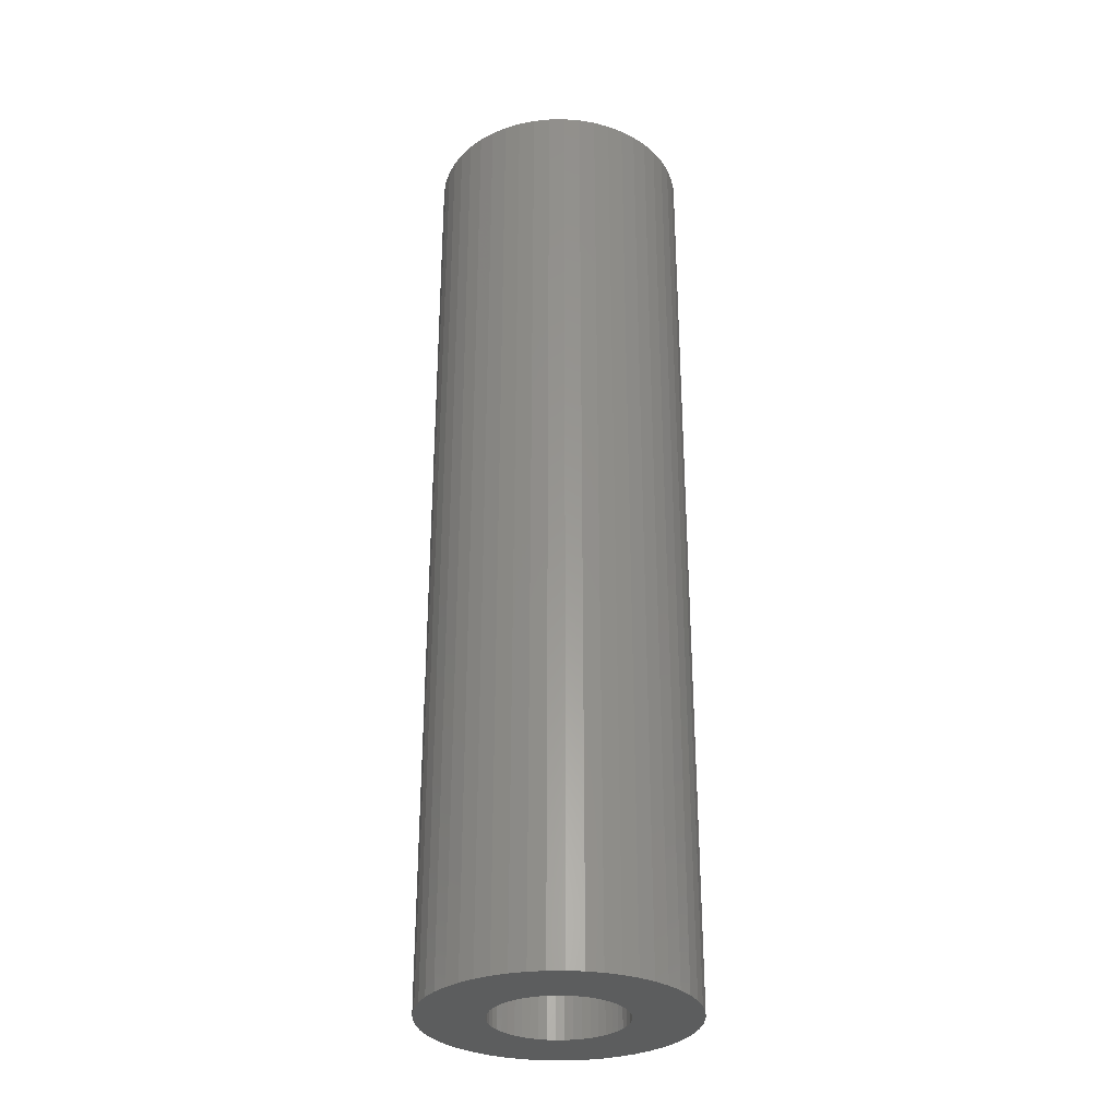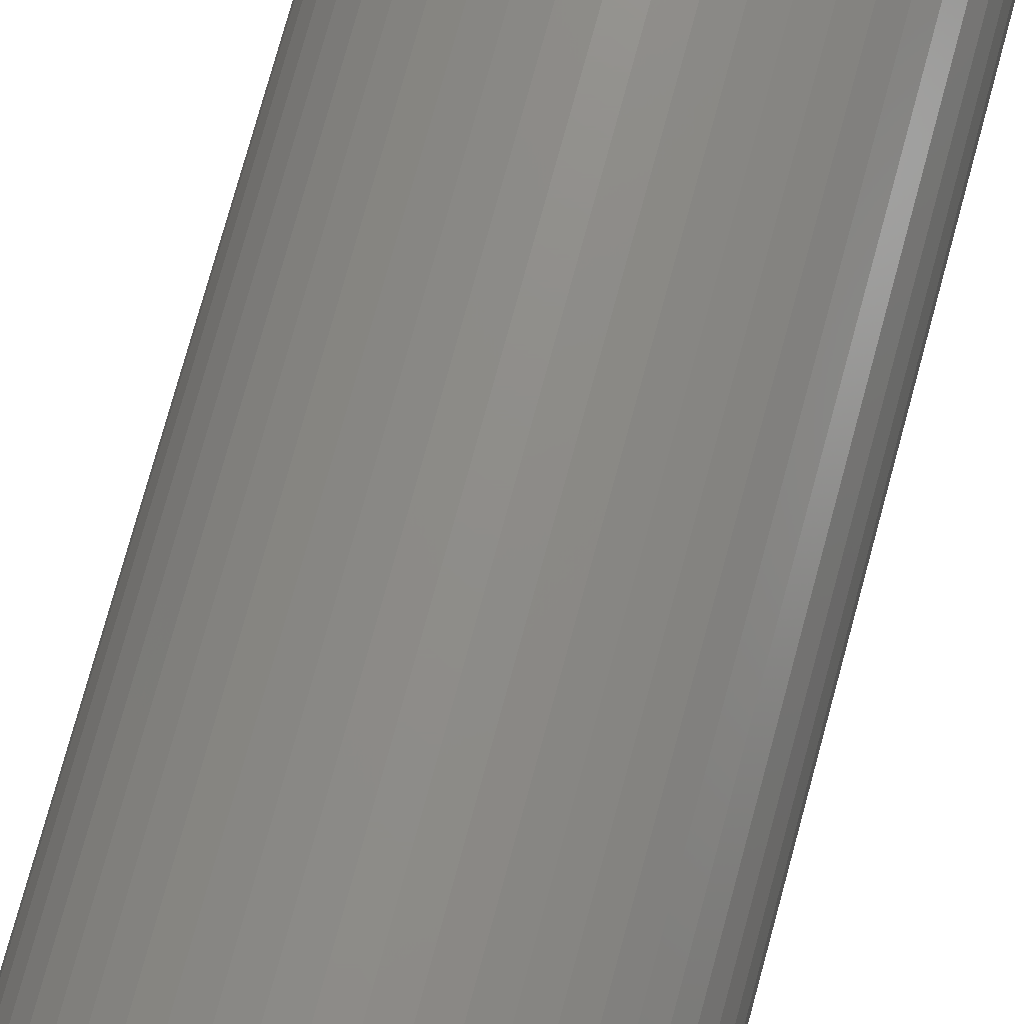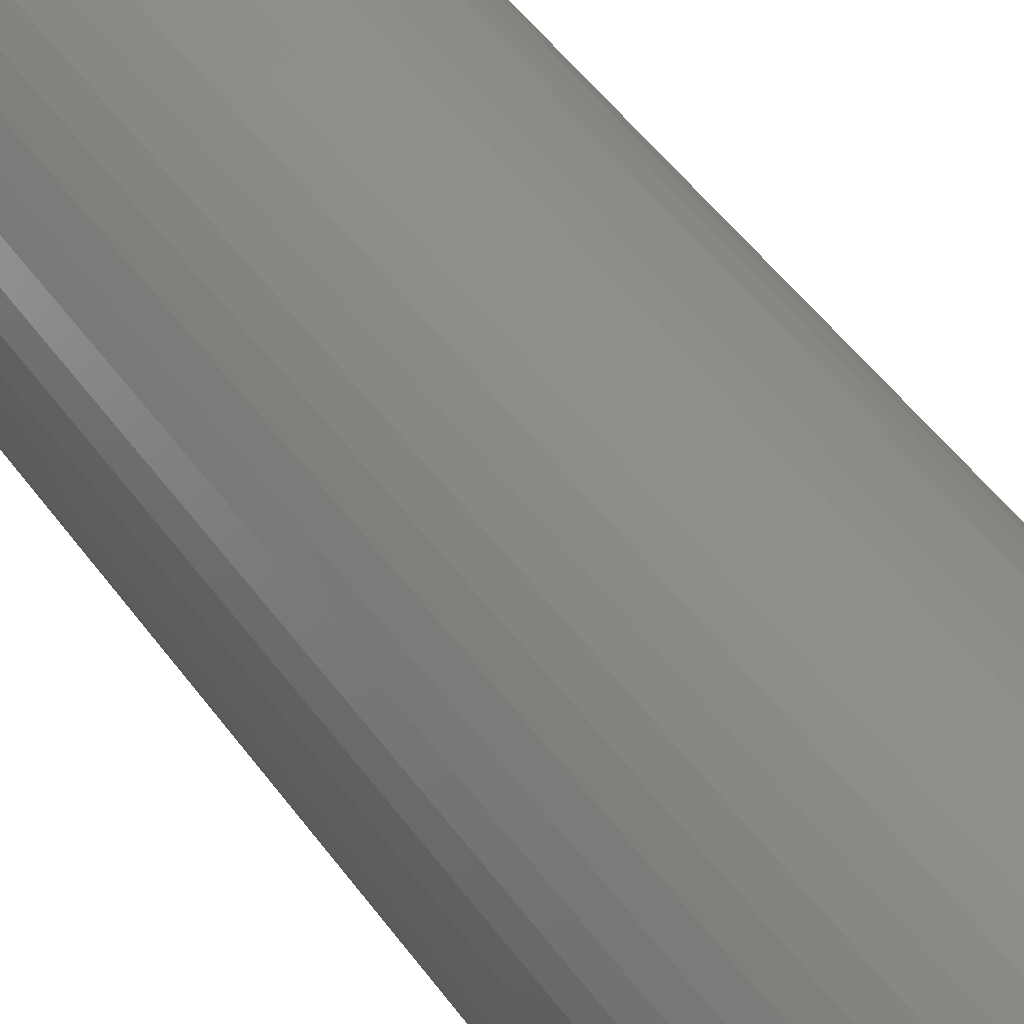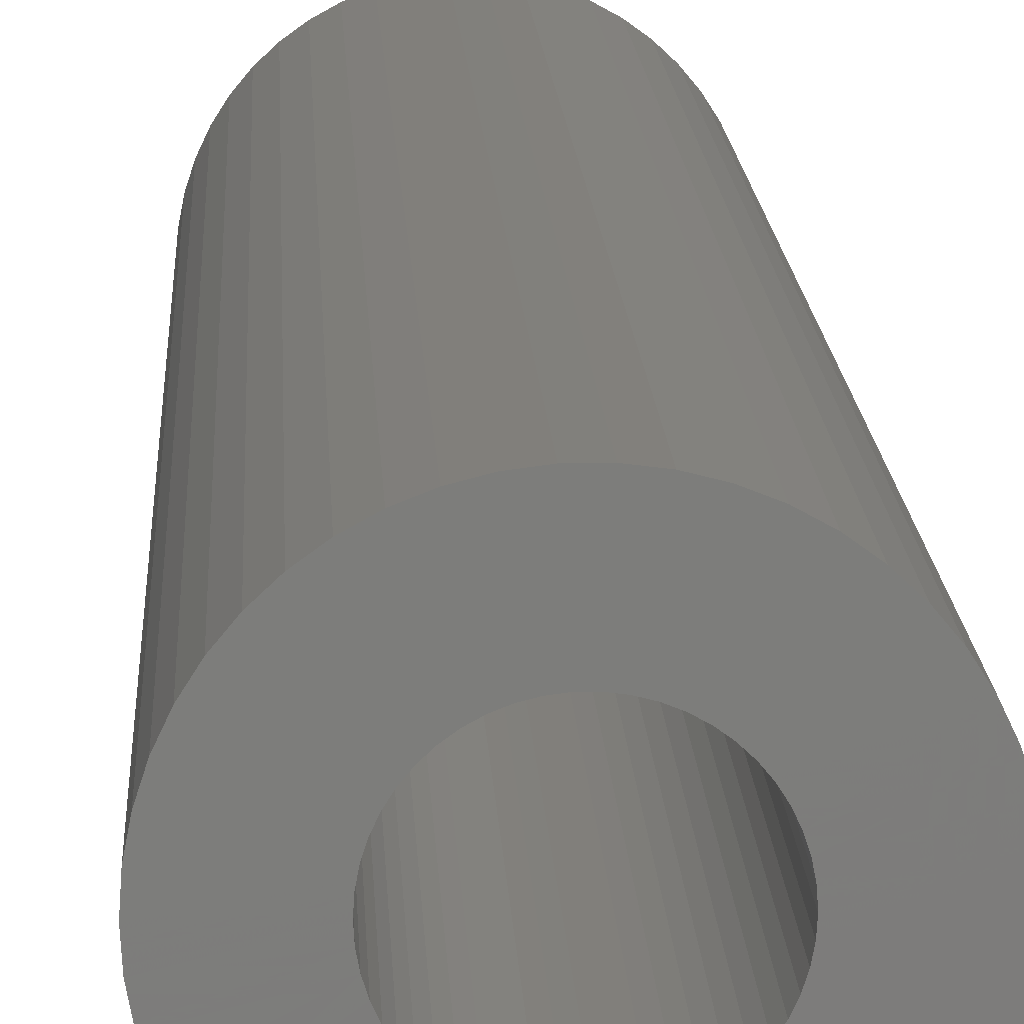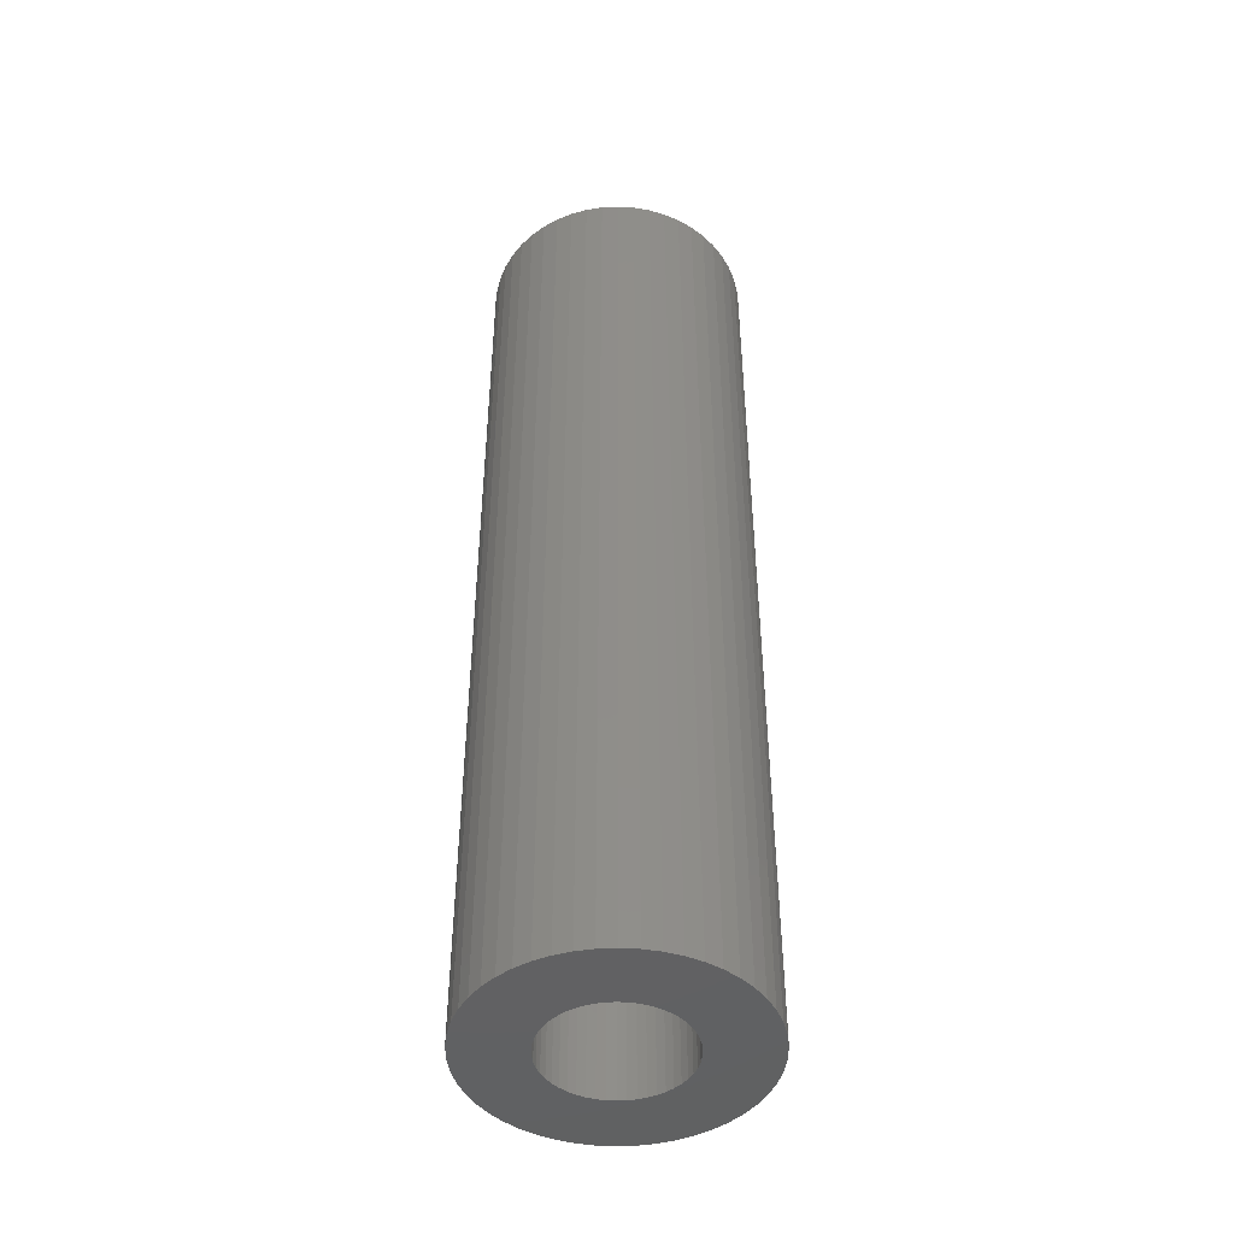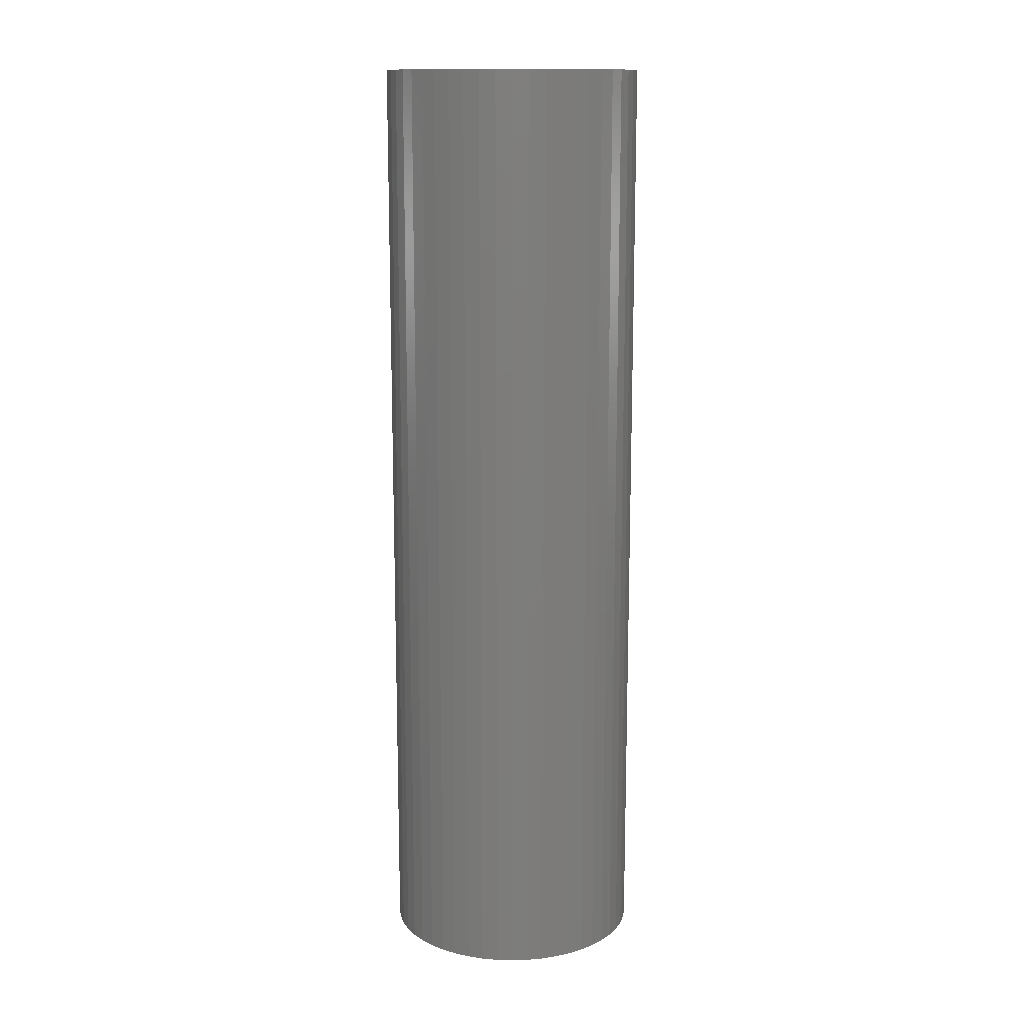
<metadata>
{"format":"stl","ext":"stl","renderer":"f3d","projection":"perspective","resolution":1024,"background":"white","views":[{"elev":-30.6,"azim":-114.1,"up":"+Z"},{"elev":73.7,"azim":15.1,"up":"+Y"},{"elev":46.0,"azim":147.2,"up":"+Y"},{"elev":13.8,"azim":177.5,"up":"+Y"},{"elev":-45.8,"azim":89.6,"up":"+Z"},{"elev":13.5,"azim":133.1,"up":"+Z"}]}
</metadata>
<code>
# stl→obj: 200 verts, 400 faces
v 5.5 0 20
v 5.457 0.6893 -20
v 5.457 0.6893 20
v 5.5 0 -20
v -5.5 0 -20
v -5.457 0.6893 20
v -5.457 0.6893 -20
v -5.5 0 20
v 0.3453 5.489 -20
v -0.3453 5.489 20
v 0.3453 5.489 20
v -0.3453 5.489 -20
v -0.3453 -5.489 -20
v 0.3453 -5.489 20
v -0.3453 -5.489 20
v 0.3453 -5.489 -20
v 4.009 3.765 -20
v 3.506 4.238 20
v 4.009 3.765 20
v 3.506 4.238 -20
v -3.506 4.238 -20
v -4.009 3.765 20
v -3.506 4.238 20
v -4.009 3.765 -20
v -1.7 5.231 -20
v -2.342 4.977 20
v -1.7 5.231 20
v -2.342 4.977 -20
v 4.009 -3.765 20
v 4.45 -3.233 -20
v 4.45 -3.233 20
v 4.009 -3.765 -20
v 5.114 2.025 20
v 4.82 2.65 -20
v 4.82 2.65 20
v 5.114 2.025 -20
v 2.342 4.977 -20
v 1.7 5.231 20
v 2.342 4.977 20
v 1.7 5.231 -20
v 1.031 5.403 20
v 1.031 5.403 -20
v 2.947 4.644 -20
v 2.947 4.644 20
v -4.82 2.65 -20
v -4.45 3.233 20
v -4.45 3.233 -20
v -4.82 2.65 20
v 2.75 0 20
v 2.728 0.3447 20
v 5.327 1.368 20
v 5.457 -0.6893 20
v 2.664 0.6839 20
v 2.728 -0.3447 20
v 2.557 1.012 20
v 5.327 -1.368 20
v 2.41 1.325 20
v 4.45 3.233 20
v 2.664 -0.6839 20
v 2.225 1.616 20
v 5.114 -2.025 20
v 2.005 1.883 20
v 2.557 -1.012 20
v 1.753 2.119 20
v 4.82 -2.65 20
v 2.41 -1.325 20
v 1.474 2.322 20
v 1.171 2.488 20
v 0.8498 2.615 20
v 0.5153 2.701 20
v 0.1727 2.745 20
v -0.1727 2.745 20
v -0.5153 2.701 20
v -1.031 5.403 20
v -0.8498 2.615 20
v -1.171 2.488 20
v -1.474 2.322 20
v -2.947 4.644 20
v -1.753 2.119 20
v -2.005 1.883 20
v -2.225 1.616 20
v -2.41 1.325 20
v 2.225 -1.616 20
v 2.005 -1.883 20
v 3.506 -4.238 20
v 1.753 -2.119 20
v 2.947 -4.644 20
v 1.474 -2.322 20
v 2.342 -4.977 20
v 1.171 -2.488 20
v 1.7 -5.231 20
v 0.8498 -2.615 20
v 1.031 -5.403 20
v 0.5153 -2.701 20
v 0.1727 -2.745 20
v -0.1727 -2.745 20
v -0.5153 -2.701 20
v -1.031 -5.403 20
v -0.8498 -2.615 20
v -1.7 -5.231 20
v -1.171 -2.488 20
v -2.342 -4.977 20
v -1.474 -2.322 20
v -2.947 -4.644 20
v -1.753 -2.119 20
v -3.506 -4.238 20
v -2.005 -1.883 20
v -4.009 -3.765 20
v -2.225 -1.616 20
v -4.45 -3.233 20
v -2.41 -1.325 20
v -4.82 -2.65 20
v -2.557 -1.012 20
v -5.114 -2.025 20
v -2.664 -0.6839 20
v -5.327 -1.368 20
v -2.728 -0.3447 20
v -5.457 -0.6893 20
v -2.75 0 20
v -2.557 1.012 20
v -5.114 2.025 20
v -2.664 0.6839 20
v -5.327 1.368 20
v -2.728 0.3447 20
v -2.947 4.644 -20
v -1.031 5.403 -20
v 2.75 0 -20
v 5.457 -0.6893 -20
v 2.728 -0.3447 -20
v 5.327 -1.368 -20
v 2.664 -0.6839 -20
v 5.114 -2.025 -20
v 2.728 0.3447 -20
v 2.557 -1.012 -20
v 4.82 -2.65 -20
v 5.327 1.368 -20
v 2.41 -1.325 -20
v 2.664 0.6839 -20
v 2.225 -1.616 -20
v 2.005 -1.883 -20
v 3.506 -4.238 -20
v 2.557 1.012 -20
v 1.753 -2.119 -20
v 2.947 -4.644 -20
v 2.41 1.325 -20
v 1.474 -2.322 -20
v 2.342 -4.977 -20
v 1.171 -2.488 -20
v 1.7 -5.231 -20
v 0.8498 -2.615 -20
v 1.031 -5.403 -20
v 0.5153 -2.701 -20
v 0.1727 -2.745 -20
v -0.1727 -2.745 -20
v -0.5153 -2.701 -20
v -1.031 -5.403 -20
v -0.8498 -2.615 -20
v -1.7 -5.231 -20
v -1.171 -2.488 -20
v -2.342 -4.977 -20
v -1.474 -2.322 -20
v -2.947 -4.644 -20
v -1.753 -2.119 -20
v -3.506 -4.238 -20
v -2.005 -1.883 -20
v -4.009 -3.765 -20
v -2.225 -1.616 -20
v -4.45 -3.233 -20
v -4.82 -2.65 -20
v -2.41 -1.325 -20
v 4.45 3.233 -20
v 2.225 1.616 -20
v 2.005 1.883 -20
v 1.753 2.119 -20
v 1.474 2.322 -20
v 1.171 2.488 -20
v 0.8498 2.615 -20
v 0.5153 2.701 -20
v 0.1727 2.745 -20
v -0.1727 2.745 -20
v -0.5153 2.701 -20
v -0.8498 2.615 -20
v -1.171 2.488 -20
v -1.474 2.322 -20
v -1.753 2.119 -20
v -2.005 1.883 -20
v -2.225 1.616 -20
v -2.41 1.325 -20
v -2.557 1.012 -20
v -5.114 2.025 -20
v -2.664 0.6839 -20
v -5.327 1.368 -20
v -2.728 0.3447 -20
v -2.75 0 -20
v -2.557 -1.012 -20
v -5.114 -2.025 -20
v -2.664 -0.6839 -20
v -5.327 -1.368 -20
v -2.728 -0.3447 -20
v -5.457 -0.6893 -20
f 1 2 3
f 2 1 4
f 5 6 7
f 6 5 8
f 9 10 11
f 10 9 12
f 13 14 15
f 14 13 16
f 17 18 19
f 18 17 20
f 21 22 23
f 22 21 24
f 25 26 27
f 26 25 28
f 29 30 31
f 30 29 32
f 33 34 35
f 34 33 36
f 37 38 39
f 38 37 40
f 40 41 38
f 41 40 42
f 43 39 44
f 39 43 37
f 45 46 47
f 46 45 48
f 47 22 24
f 22 47 46
f 49 1 3
f 50 3 51
f 1 49 52
f 53 51 33
f 54 52 49
f 55 33 35
f 52 54 56
f 57 35 58
f 59 56 54
f 60 58 19
f 56 59 61
f 62 19 18
f 63 61 59
f 64 18 44
f 61 63 65
f 66 65 63
f 3 50 49
f 51 53 50
f 33 55 53
f 35 57 55
f 67 44 39
f 58 60 57
f 19 62 60
f 18 64 62
f 68 39 38
f 44 67 64
f 39 68 67
f 69 38 41
f 38 69 68
f 41 70 69
f 11 70 41
f 11 71 70
f 11 72 71
f 10 72 11
f 10 73 72
f 74 73 10
f 73 74 75
f 27 75 74
f 75 27 76
f 26 76 27
f 76 26 77
f 78 77 26
f 77 78 79
f 23 79 78
f 79 23 80
f 22 80 23
f 80 22 81
f 46 81 22
f 48 82 46
f 81 46 82
f 65 66 31
f 83 31 66
f 31 83 29
f 84 29 83
f 29 84 85
f 86 85 84
f 85 86 87
f 88 87 86
f 87 88 89
f 90 89 88
f 89 90 91
f 92 91 90
f 91 92 93
f 94 93 92
f 94 14 93
f 95 14 94
f 96 14 95
f 96 15 14
f 97 15 96
f 98 97 99
f 97 98 15
f 100 99 101
f 102 101 103
f 99 100 98
f 104 103 105
f 106 105 107
f 108 107 109
f 101 102 100
f 110 109 111
f 112 111 113
f 114 113 115
f 116 115 117
f 103 104 102
f 118 117 119
f 82 48 120
f 121 120 48
f 105 106 104
f 120 121 122
f 107 108 106
f 123 122 121
f 109 110 108
f 122 123 124
f 111 112 110
f 6 124 123
f 113 114 112
f 124 6 119
f 115 116 114
f 8 119 6
f 117 118 116
f 119 8 118
f 125 23 78
f 23 125 21
f 12 74 10
f 74 12 126
f 127 4 128
f 129 128 130
f 4 127 2
f 131 130 132
f 133 2 127
f 134 132 135
f 2 133 136
f 137 135 30
f 138 136 133
f 139 30 32
f 136 138 36
f 140 32 141
f 142 36 138
f 143 141 144
f 36 142 34
f 145 34 142
f 128 129 127
f 130 131 129
f 132 134 131
f 135 137 134
f 146 144 147
f 30 139 137
f 32 140 139
f 141 143 140
f 148 147 149
f 144 146 143
f 147 148 146
f 150 149 151
f 149 150 148
f 151 152 150
f 16 152 151
f 16 153 152
f 16 154 153
f 13 154 16
f 13 155 154
f 156 155 13
f 155 156 157
f 158 157 156
f 157 158 159
f 160 159 158
f 159 160 161
f 162 161 160
f 161 162 163
f 164 163 162
f 163 164 165
f 166 165 164
f 165 166 167
f 168 167 166
f 169 170 168
f 167 168 170
f 34 145 171
f 172 171 145
f 171 172 17
f 173 17 172
f 17 173 20
f 174 20 173
f 20 174 43
f 175 43 174
f 43 175 37
f 176 37 175
f 37 176 40
f 177 40 176
f 40 177 42
f 178 42 177
f 178 9 42
f 179 9 178
f 180 9 179
f 180 12 9
f 181 12 180
f 126 181 182
f 181 126 12
f 25 182 183
f 28 183 184
f 182 25 126
f 125 184 185
f 21 185 186
f 24 186 187
f 183 28 25
f 47 187 188
f 45 188 189
f 190 189 191
f 192 191 193
f 184 125 28
f 7 193 194
f 170 169 195
f 196 195 169
f 185 21 125
f 195 196 197
f 186 24 21
f 198 197 196
f 187 47 24
f 197 198 199
f 188 45 47
f 200 199 198
f 189 190 45
f 199 200 194
f 191 192 190
f 5 194 200
f 193 7 192
f 194 5 7
f 16 93 14
f 93 16 151
f 51 36 33
f 36 51 136
f 3 136 51
f 136 3 2
f 58 17 19
f 17 58 171
f 35 171 58
f 171 35 34
f 42 11 41
f 11 42 9
f 20 44 18
f 44 20 43
f 190 48 45
f 48 190 121
f 192 121 190
f 121 192 123
f 7 123 192
f 123 7 6
f 52 4 1
f 4 52 128
f 141 29 85
f 29 141 32
f 31 135 65
f 135 31 30
f 149 89 91
f 89 149 147
f 28 78 26
f 78 28 125
f 126 27 74
f 27 126 25
f 61 130 56
f 130 61 132
f 56 128 52
f 128 56 130
f 147 87 89
f 87 147 144
f 65 132 61
f 132 65 135
f 160 100 102
f 100 160 158
f 166 110 168
f 110 166 108
f 200 8 5
f 8 200 118
f 198 118 200
f 118 198 116
f 196 116 198
f 116 196 114
f 151 91 93
f 91 151 149
f 144 85 87
f 85 144 141
f 156 15 98
f 15 156 13
f 164 104 106
f 104 164 162
f 158 98 100
f 98 158 156
f 166 106 108
f 106 166 164
f 169 114 196
f 114 169 112
f 168 112 169
f 112 168 110
f 162 102 104
f 102 162 160
f 142 57 145
f 57 142 55
f 145 60 172
f 60 145 57
f 177 68 69
f 68 177 176
f 183 75 76
f 75 183 182
f 120 188 82
f 188 120 189
f 129 49 127
f 49 129 54
f 174 62 64
f 62 174 173
f 180 71 72
f 71 180 179
f 175 64 67
f 64 175 174
f 119 193 124
f 193 119 194
f 81 186 80
f 186 81 187
f 184 76 77
f 76 184 183
f 182 73 75
f 73 182 181
f 137 63 134
f 63 137 66
f 163 107 105
f 107 163 165
f 111 195 113
f 195 111 170
f 146 90 88
f 90 146 148
f 138 55 142
f 55 138 53
f 172 62 173
f 62 172 60
f 178 69 70
f 69 178 177
f 179 70 71
f 70 179 178
f 176 67 68
f 67 176 175
f 122 189 120
f 189 122 191
f 124 191 122
f 191 124 193
f 82 187 81
f 187 82 188
f 181 72 73
f 72 181 180
f 185 77 79
f 77 185 184
f 186 79 80
f 79 186 185
f 127 50 133
f 50 127 49
f 134 59 131
f 59 134 63
f 140 83 139
f 83 140 84
f 117 194 119
f 194 117 199
f 107 167 109
f 167 107 165
f 152 95 94
f 95 152 153
f 143 88 86
f 88 143 146
f 133 53 138
f 53 133 50
f 131 54 129
f 54 131 59
f 139 66 137
f 66 139 83
f 159 103 101
f 103 159 161
f 153 96 95
f 96 153 154
f 113 197 115
f 197 113 195
f 115 199 117
f 199 115 197
f 148 92 90
f 92 148 150
f 150 94 92
f 94 150 152
f 154 97 96
f 97 154 155
f 155 99 97
f 99 155 157
f 109 170 111
f 170 109 167
f 140 86 84
f 86 140 143
f 161 105 103
f 105 161 163
f 157 101 99
f 101 157 159

</code>
